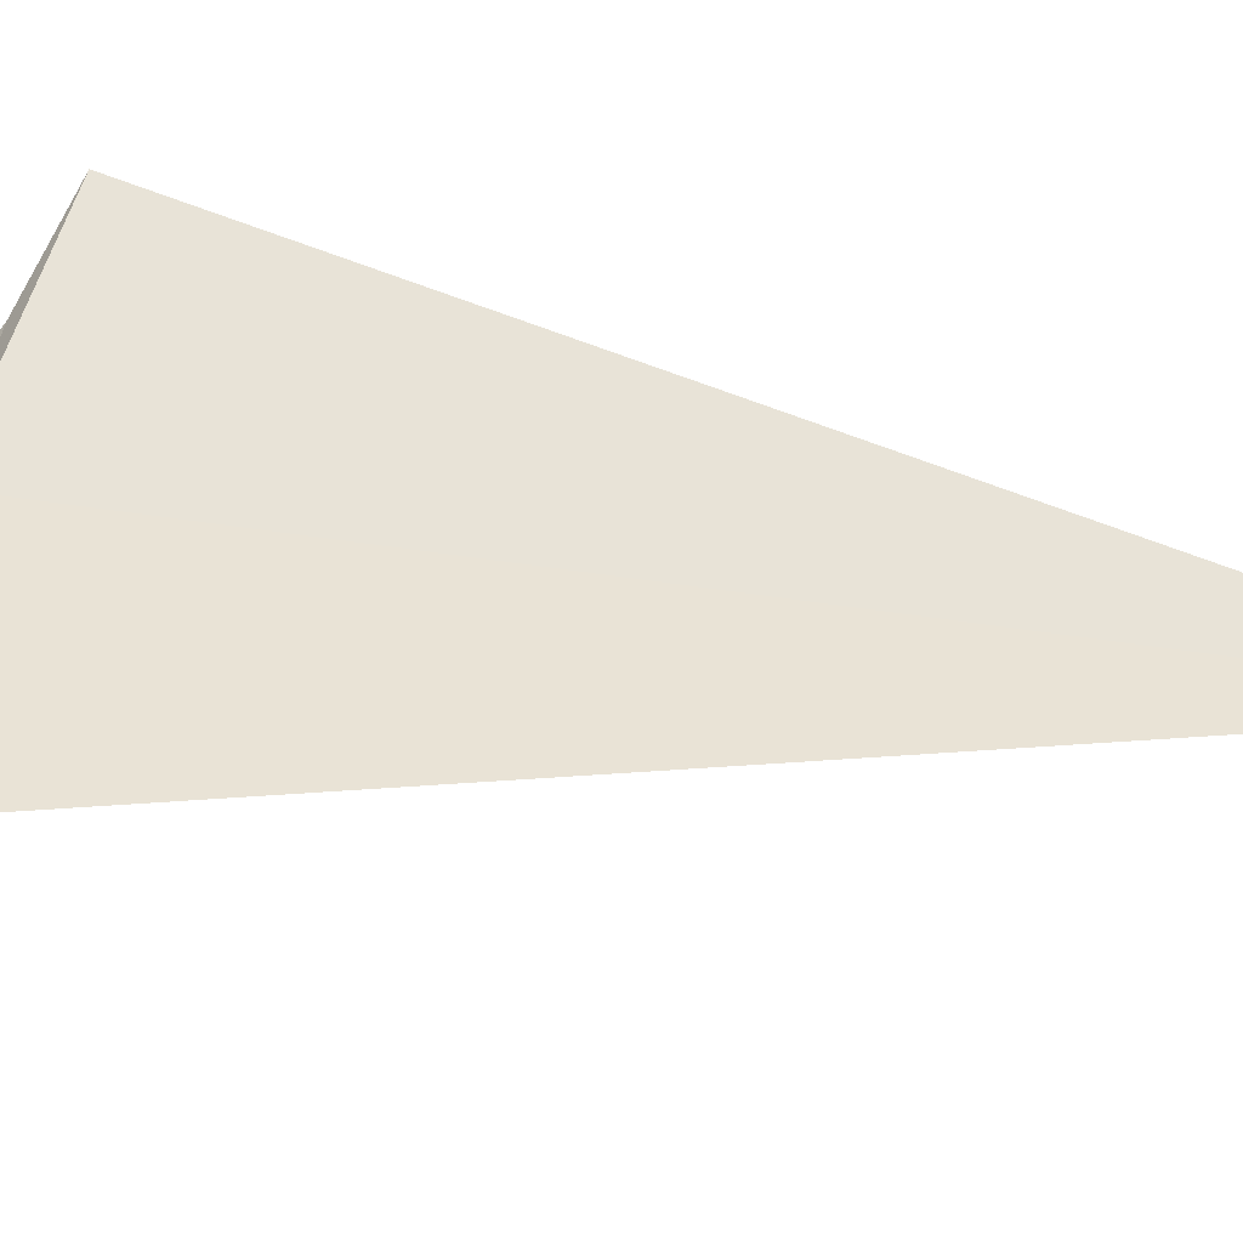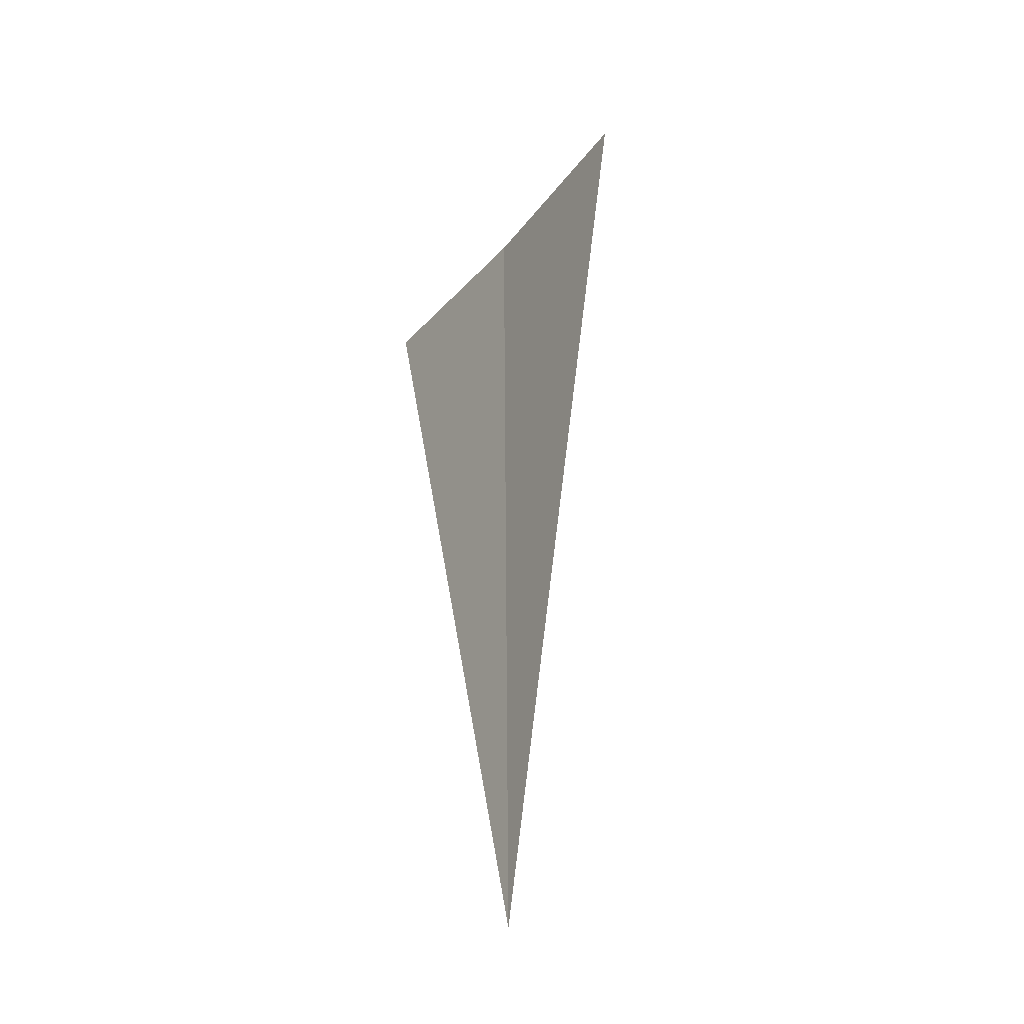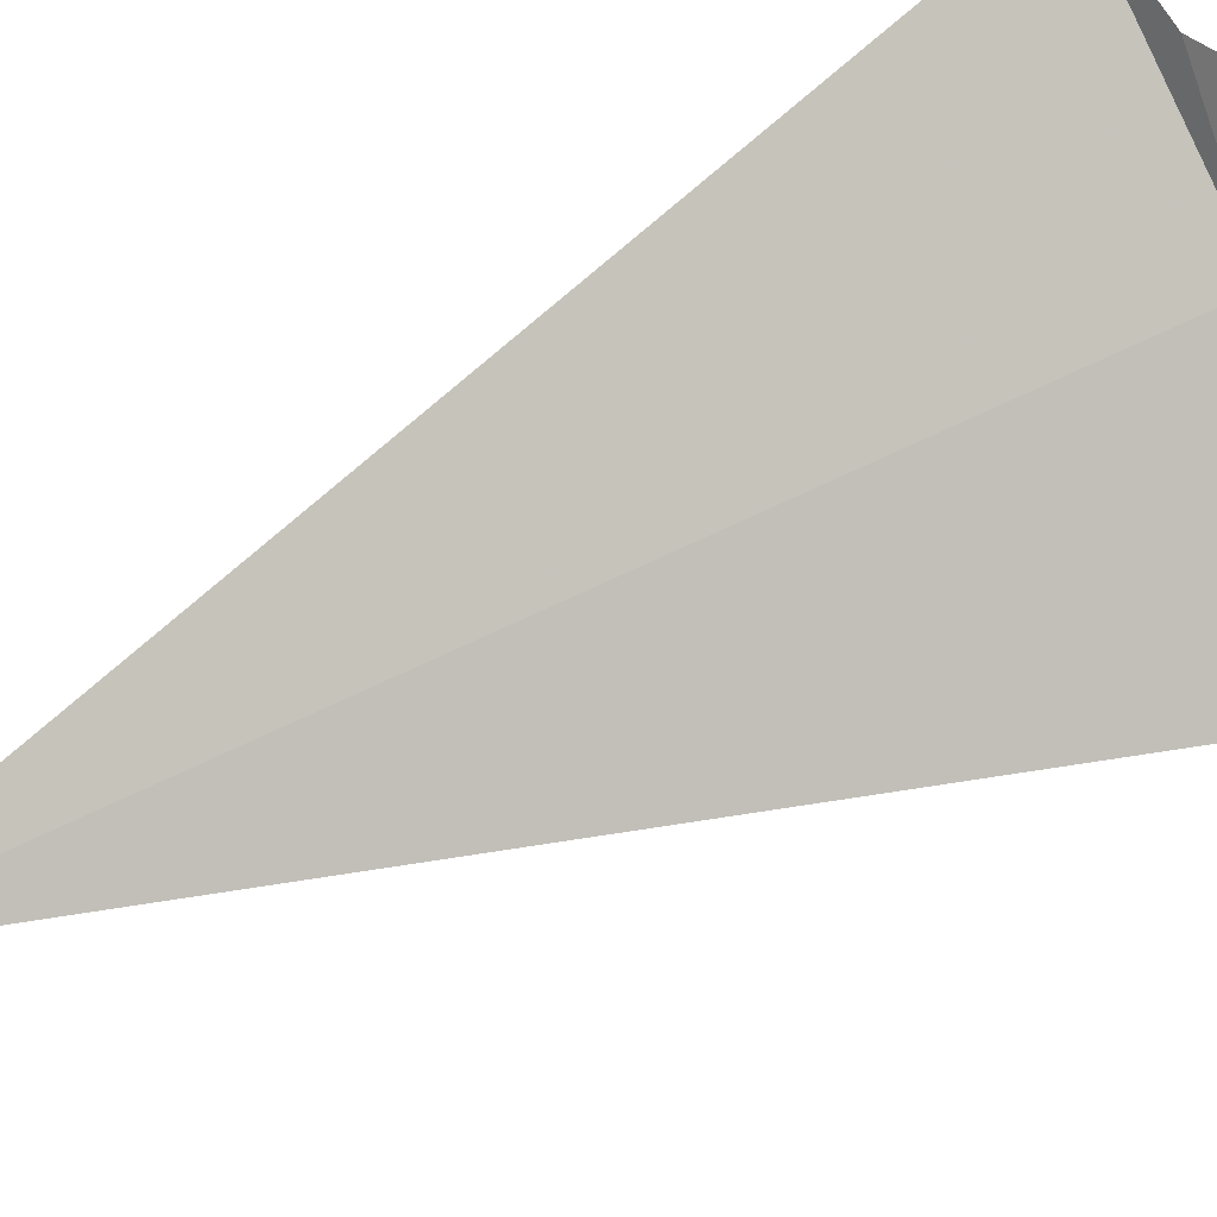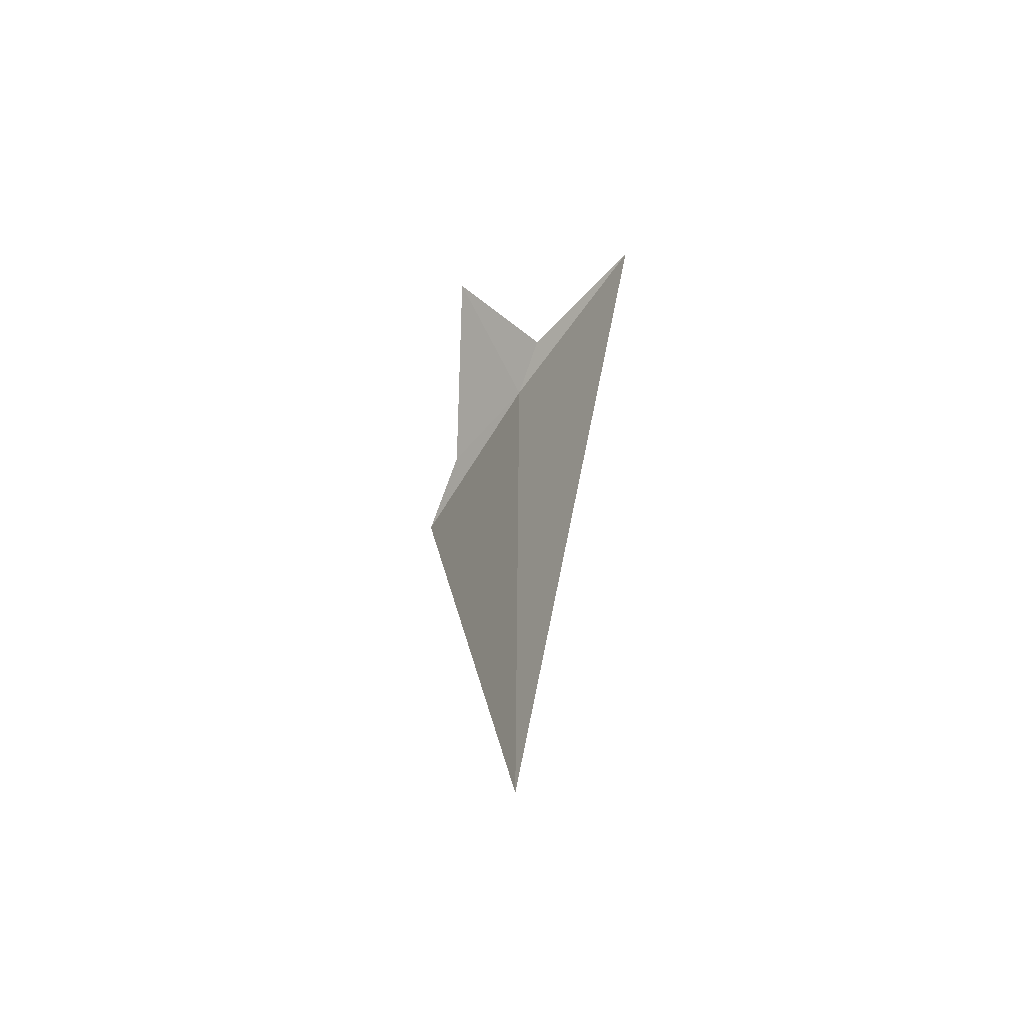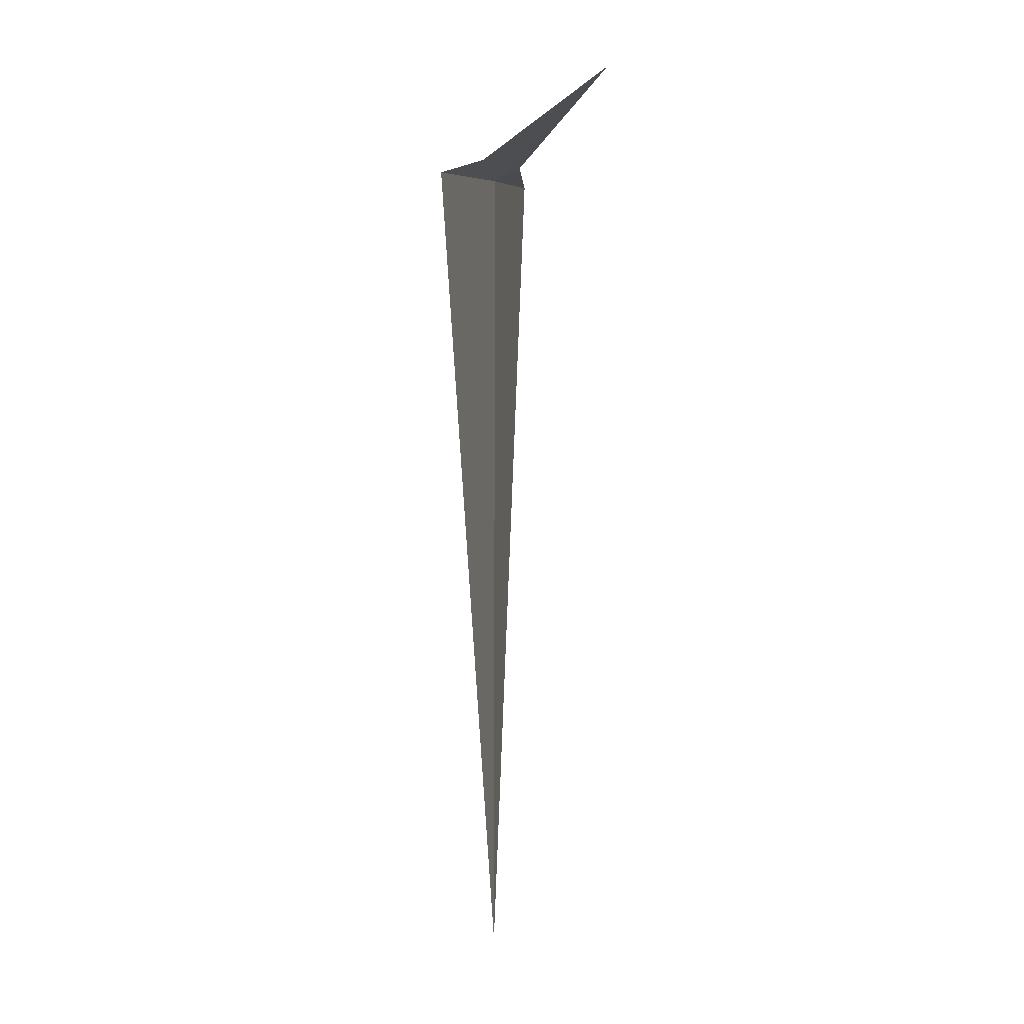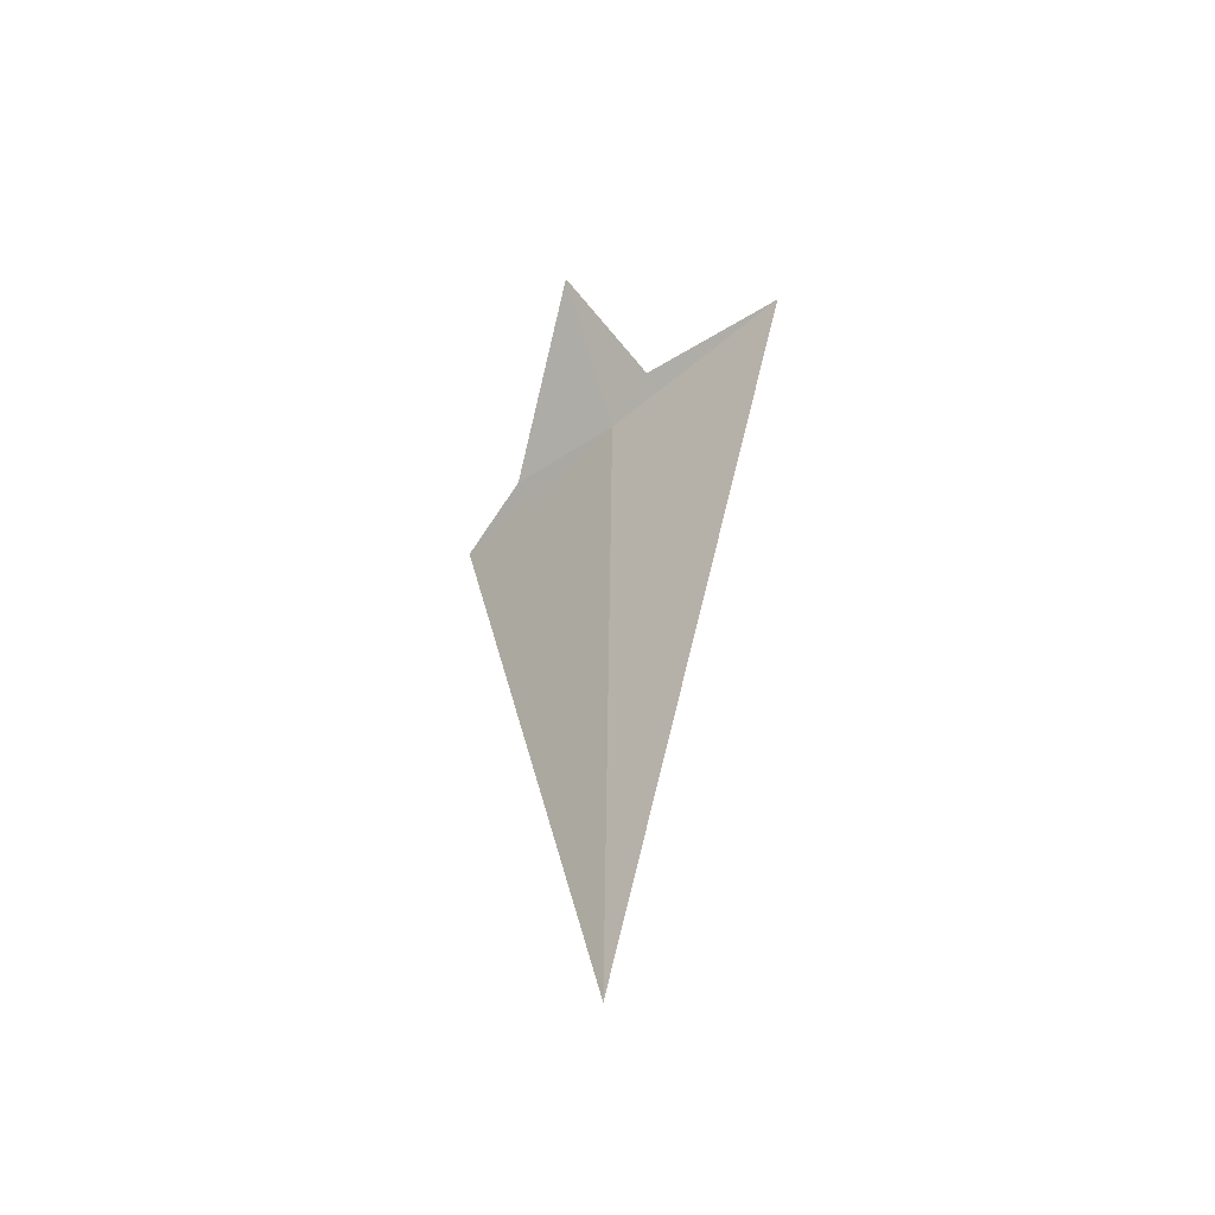
<metadata>
{"format":"obj","ext":"obj","renderer":"f3d","projection":"perspective","resolution":1024,"background":"white","views":[{"elev":30.3,"azim":106.0,"up":"+Y"},{"elev":-31.4,"azim":-141.6,"up":"+Z"},{"elev":-73.1,"azim":-64.1,"up":"+Y"},{"elev":-62.3,"azim":37.2,"up":"+Z"},{"elev":7.8,"azim":-99.4,"up":"+Z"},{"elev":-54.7,"azim":24.0,"up":"+Z"}]}
</metadata>
<code>
v -5.106 -14.1 4.053
v -4.064 -14.44 4.053
v -4.837 -14.28 4.131
v -5.106 -14.7 4.646
v -5.715 -13.95 4.131
v -6.122 -13.69 4.053
v -5.159 -14.08 -9.959e-18
f 1 3 2
f 1 4 3
f 1 5 4
f 1 6 5
f 1 7 6
f 1 2 7

</code>
